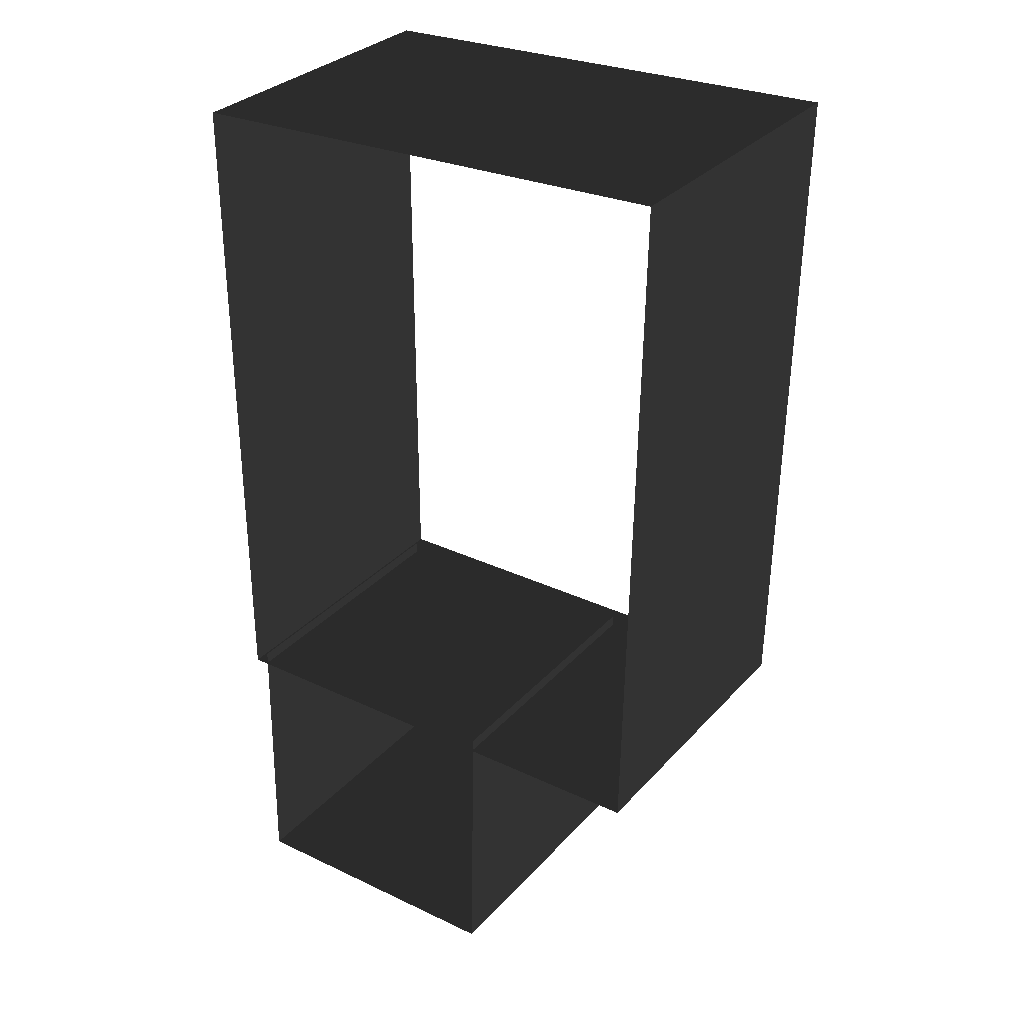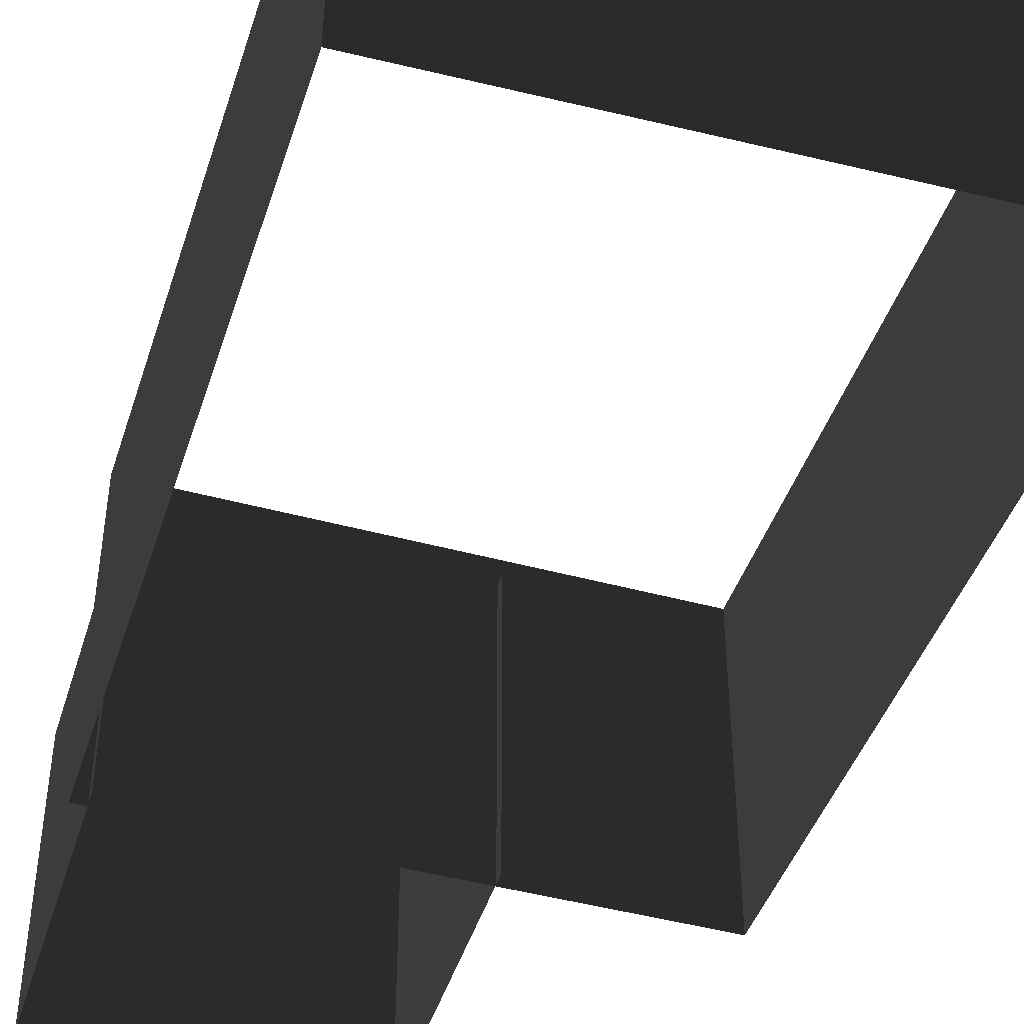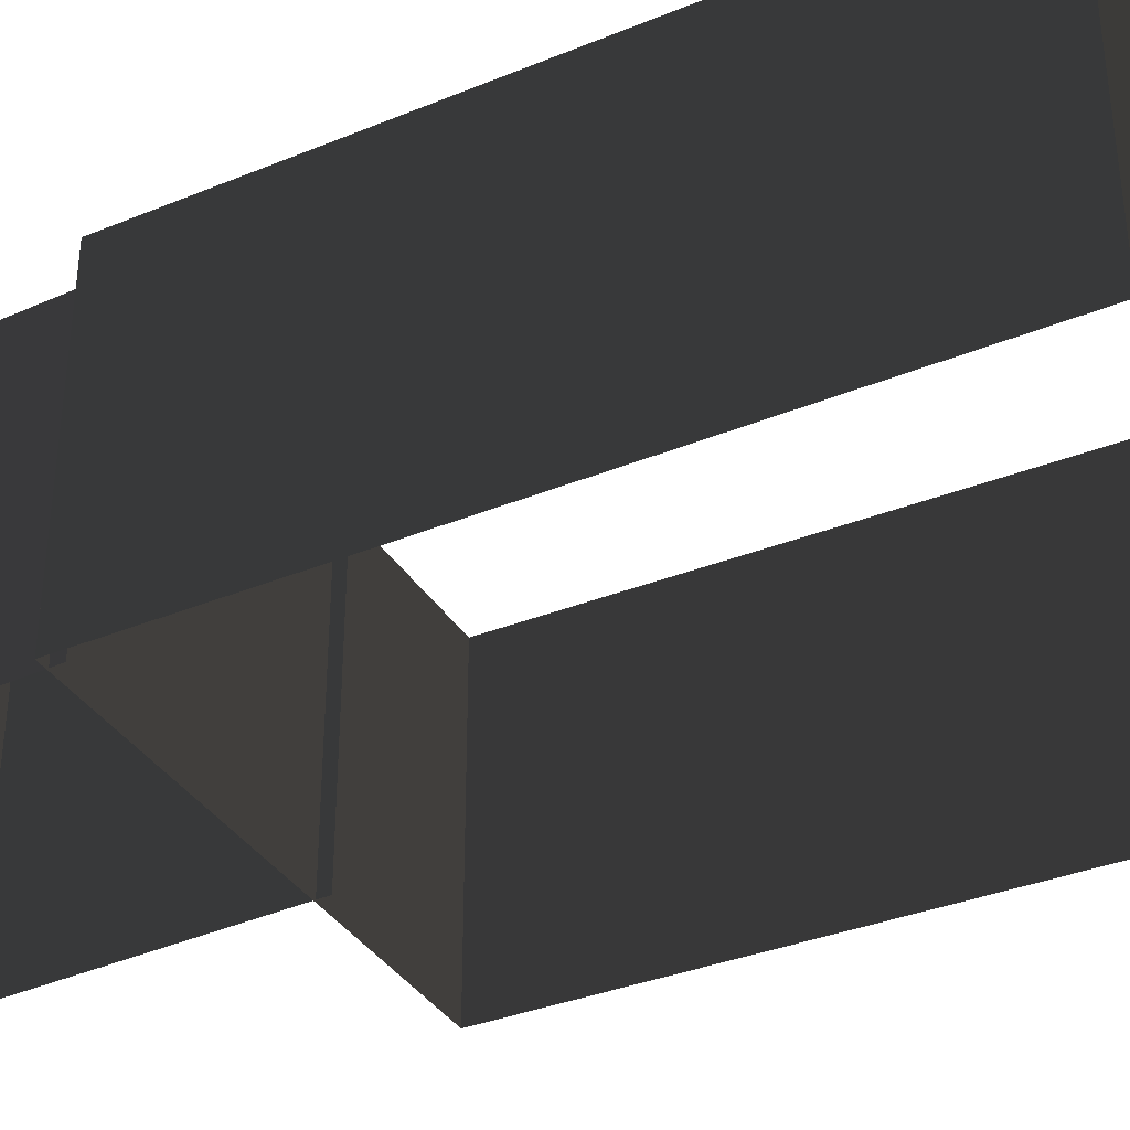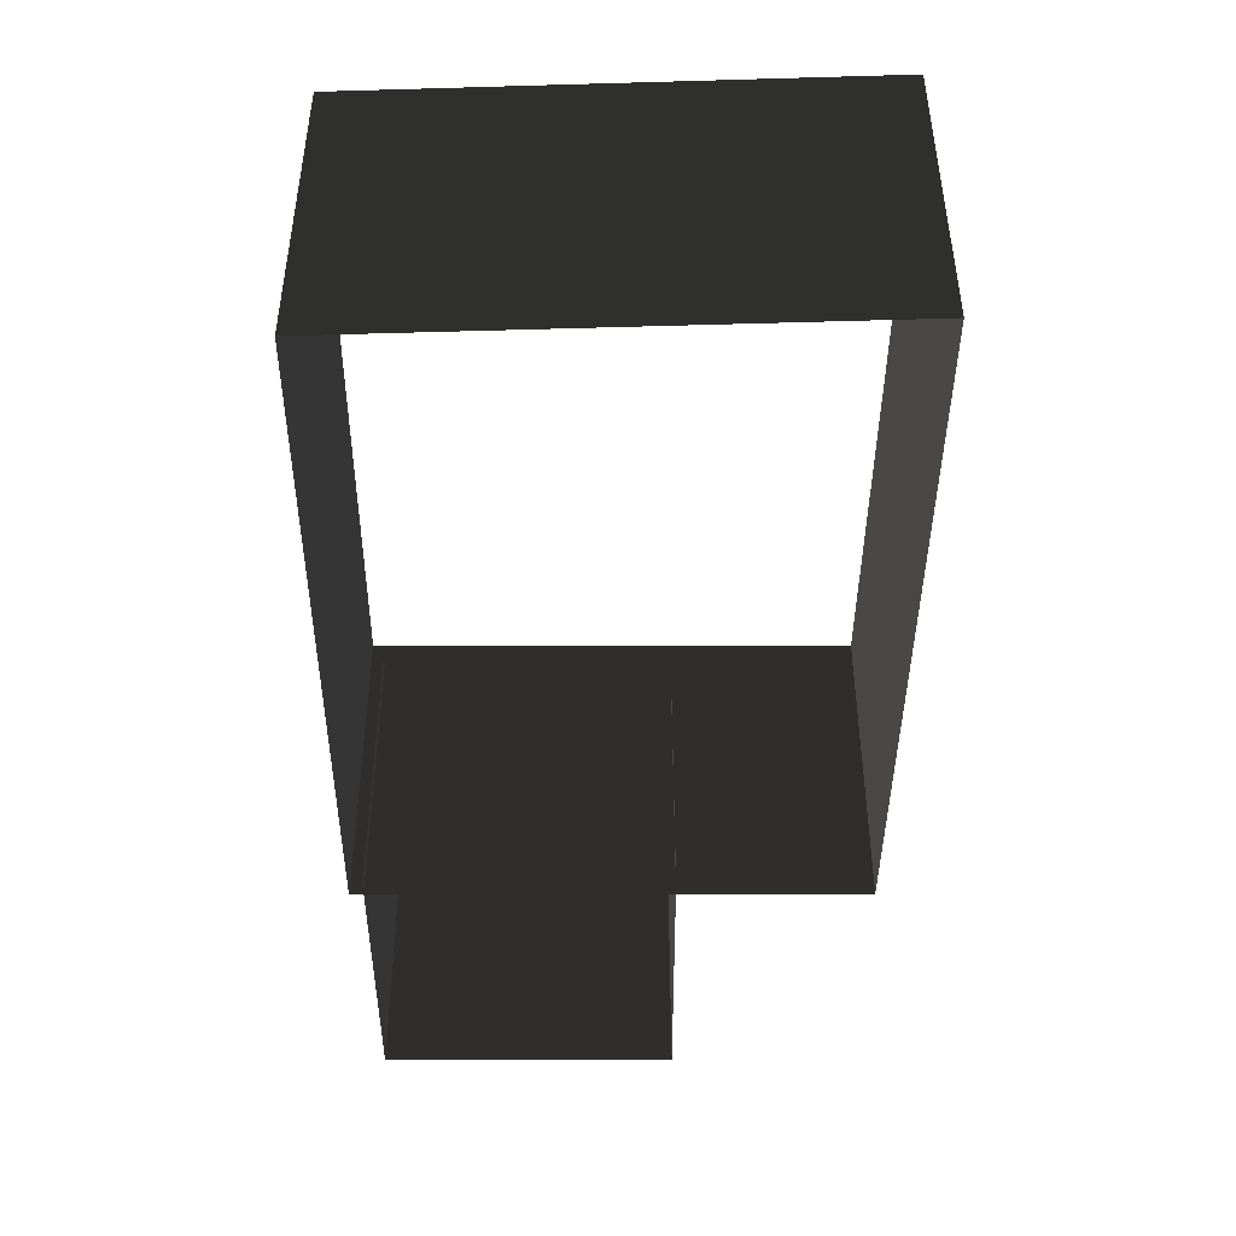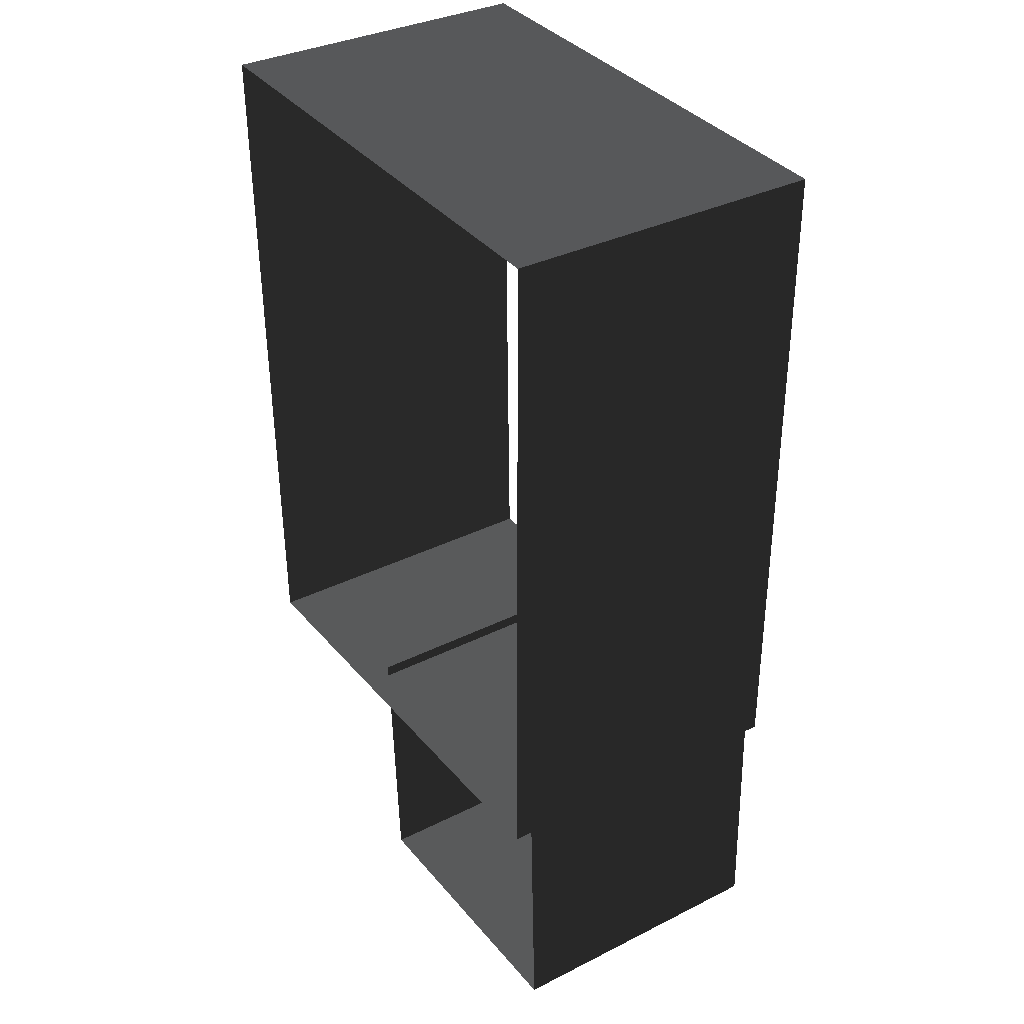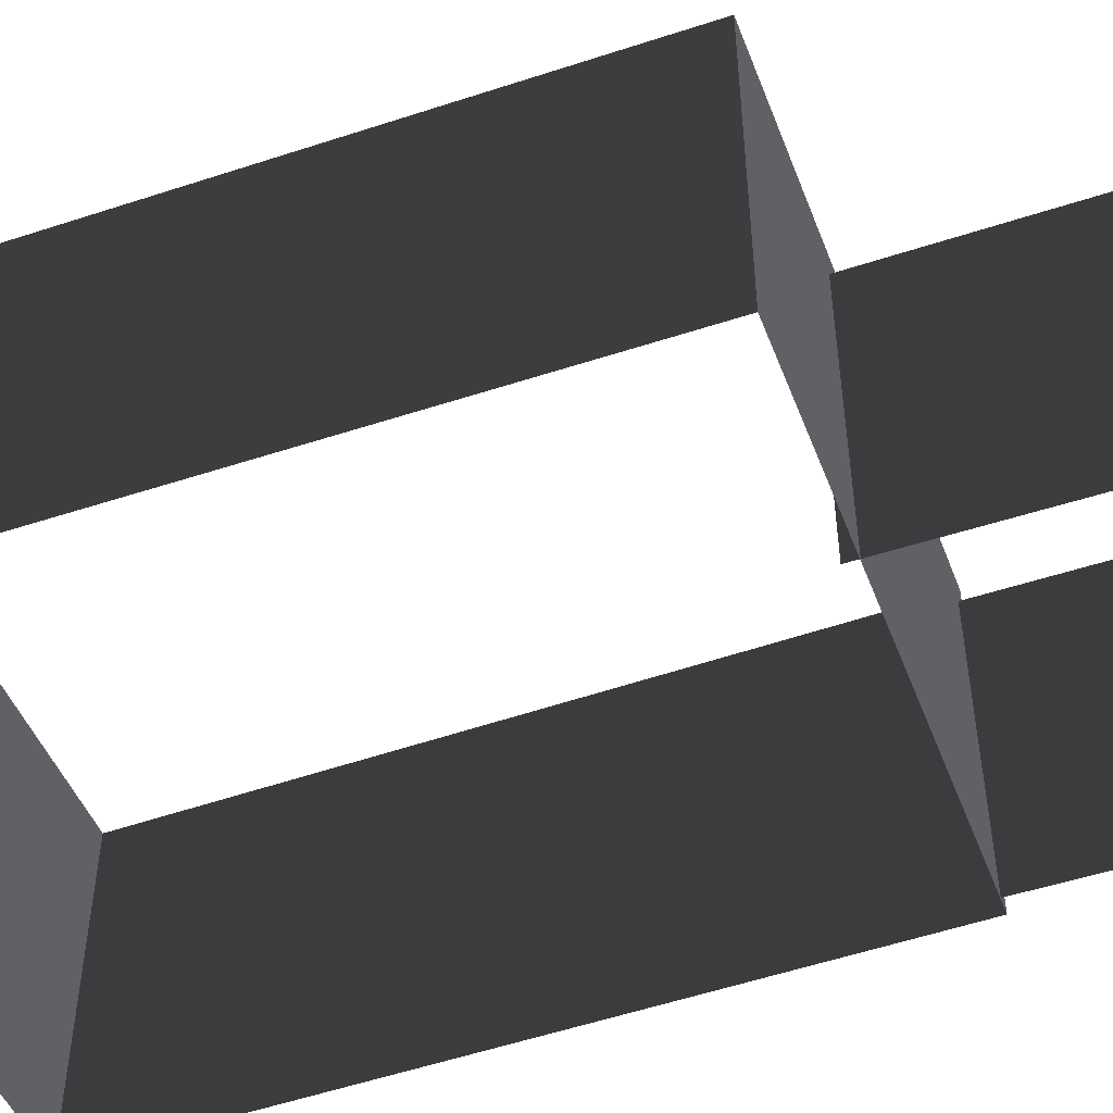
<metadata>
{"format":"obj","ext":"obj","renderer":"f3d","projection":"perspective","resolution":1024,"background":"white","views":[{"elev":31.2,"azim":-145.9,"up":"+Y"},{"elev":-45.1,"azim":162.5,"up":"+Z"},{"elev":-36.4,"azim":118.2,"up":"+Z"},{"elev":45.6,"azim":179.9,"up":"+Y"},{"elev":34.5,"azim":56.1,"up":"+Y"},{"elev":-51.1,"azim":-69.3,"up":"+Z"}]}
</metadata>
<code>
v 11.78 -3.98 1.171
v 11.78 -3.98 7.974
v 11.78 10.11 7.974
v 11.78 10.11 1.171
v 1.347 -3.98 1.171
v 1.347 -3.98 7.974
v 11.78 -3.98 7.974
v 11.78 -3.98 1.171
v 1.103 10.45 1.171
v 1.103 10.45 7.974
v 1.347 -3.98 7.974
v 1.347 -3.98 1.171
v 11.78 10.11 1.171
v 11.78 10.11 7.974
v 1.103 10.45 7.974
v 1.103 10.45 1.171
v 11.45 -9.599 1.056
v 11.45 -9.599 7.236
v 11.49 -3.726 7.399
v 11.49 -3.726 1.219
v 5.289 -9.599 1.056
v 5.289 -9.599 7.236
v 11.45 -9.599 7.236
v 11.45 -9.599 1.056
v 5.296 -3.726 1.219
v 5.296 -3.726 7.399
v 5.289 -9.599 7.236
v 5.289 -9.599 1.056
g Building_t8.016_36390_597
f 1 3 2
f 1 4 3
f 5 7 6
f 5 8 7
f 9 11 10
f 9 12 11
f 13 15 14
f 13 16 15
f 17 19 18
f 17 20 19
f 21 23 22
f 21 24 23
f 25 27 26
f 25 28 27

</code>
